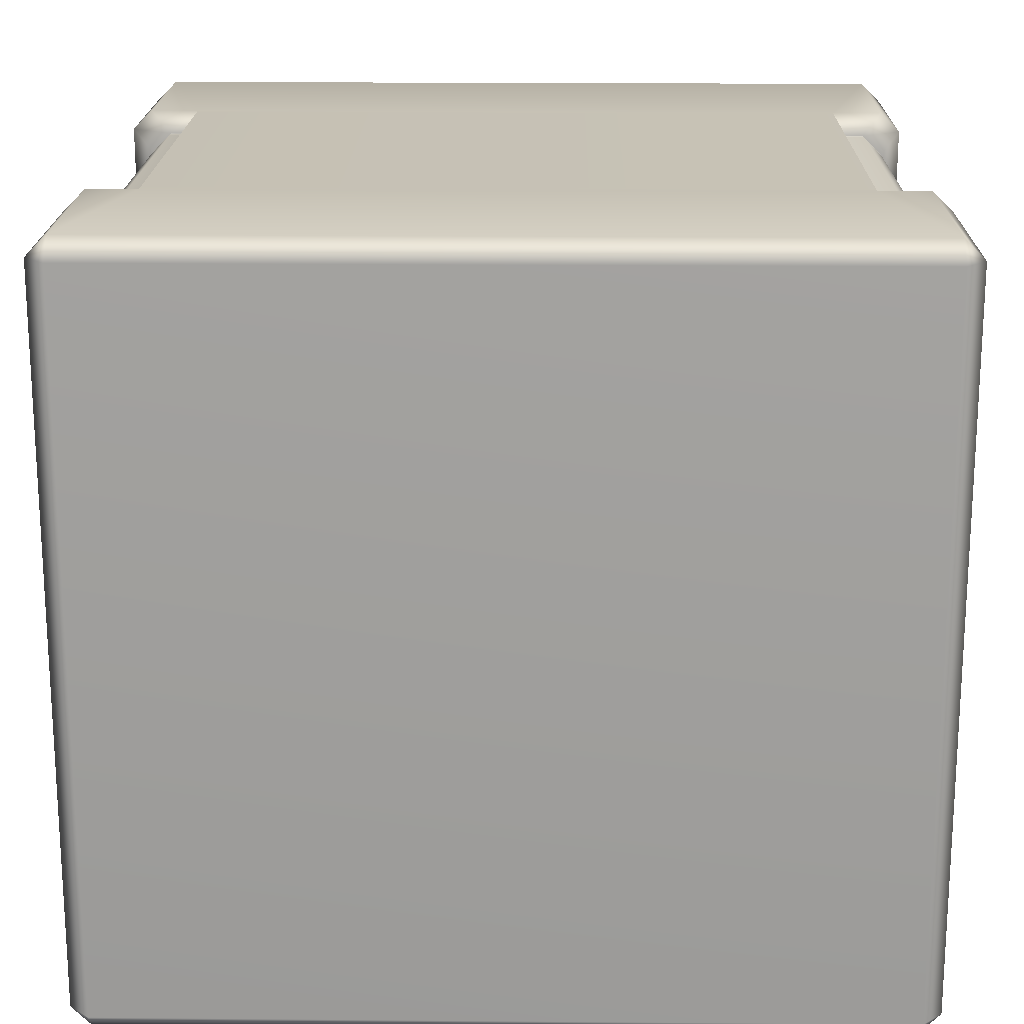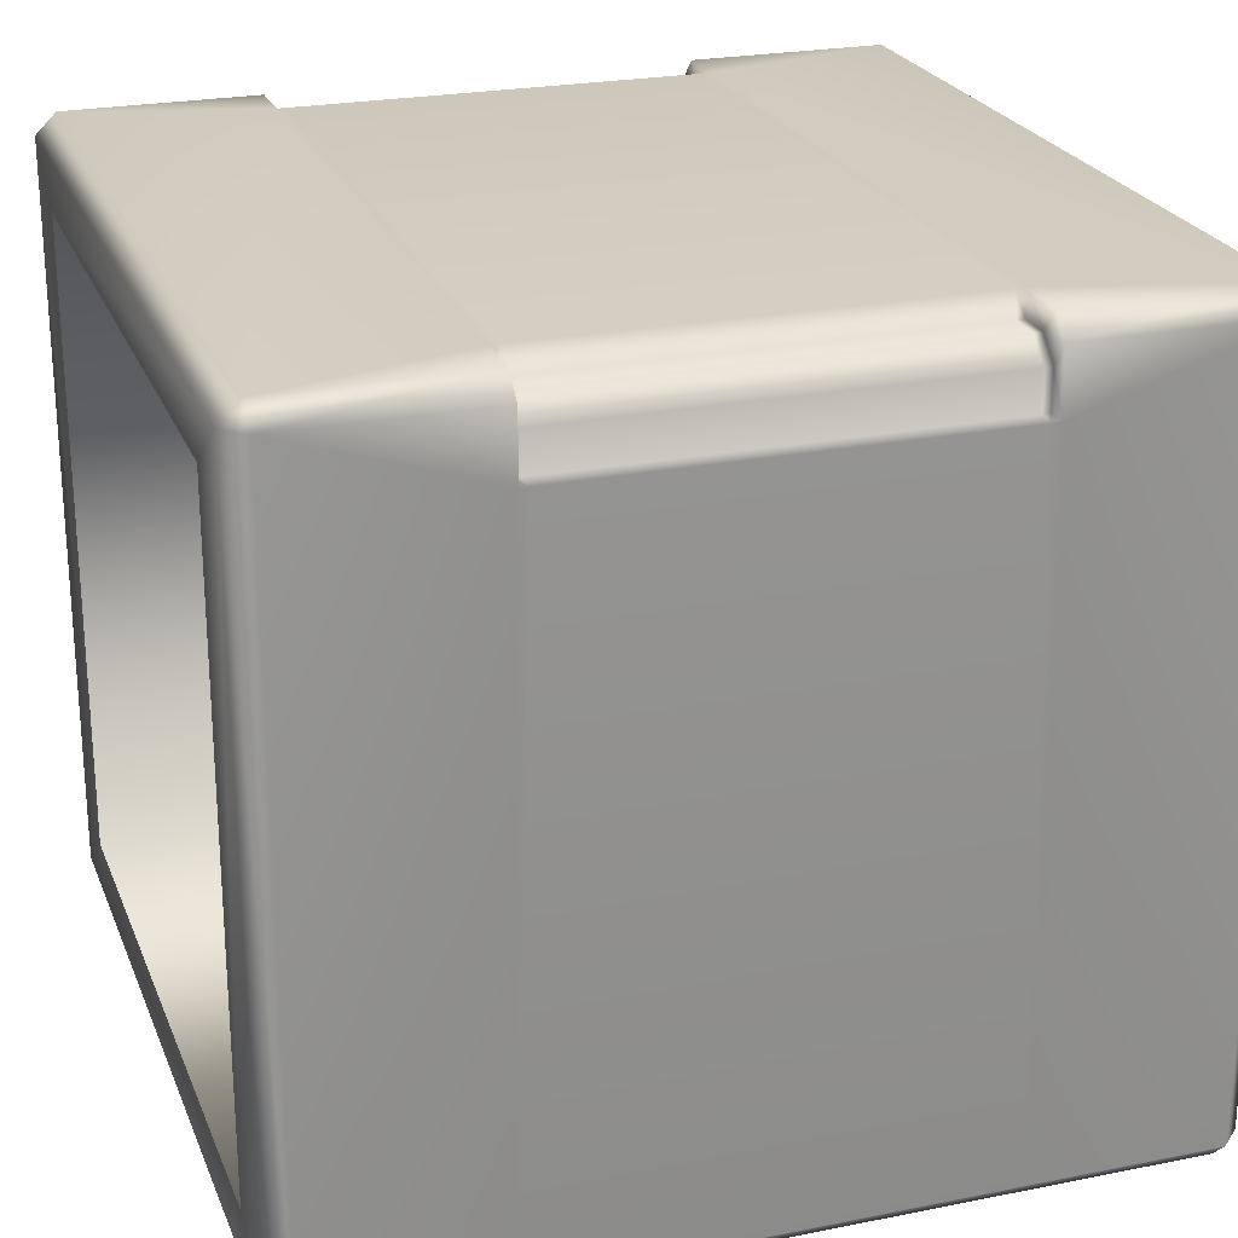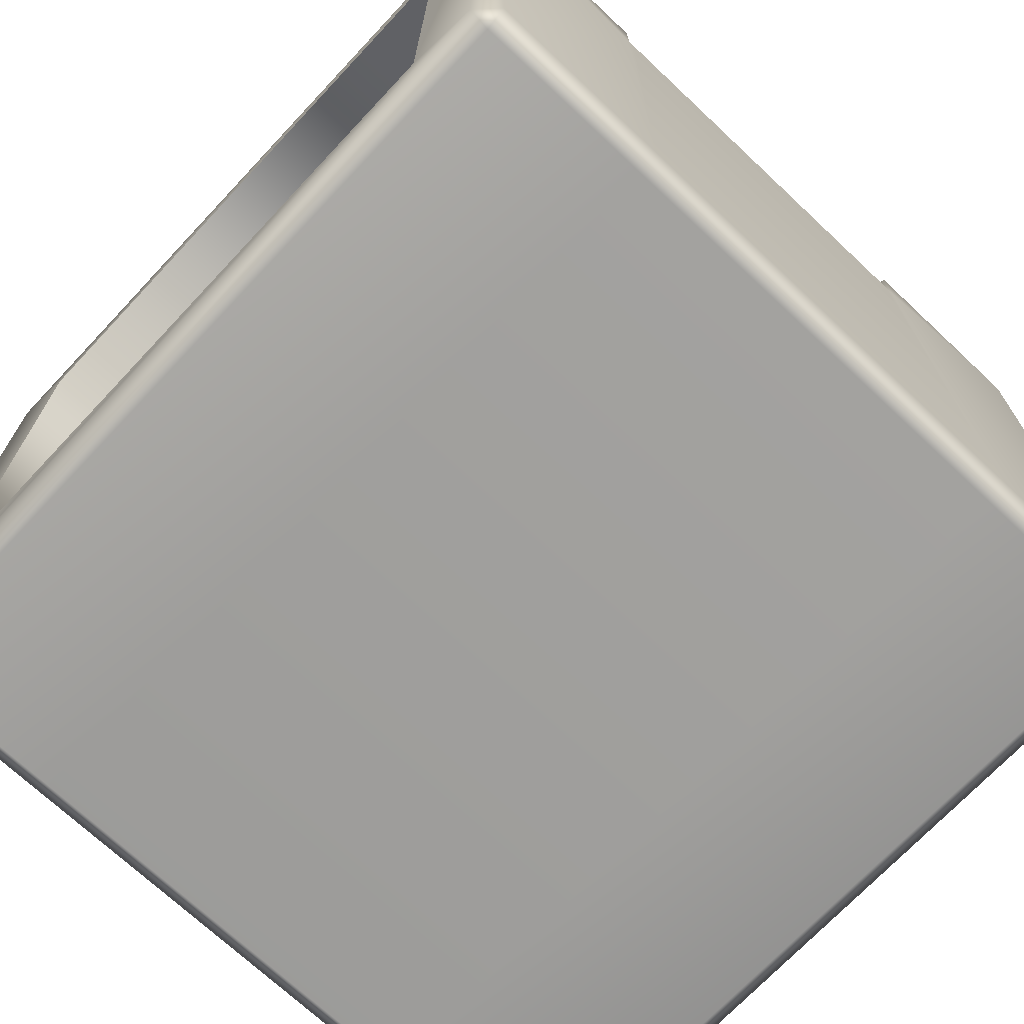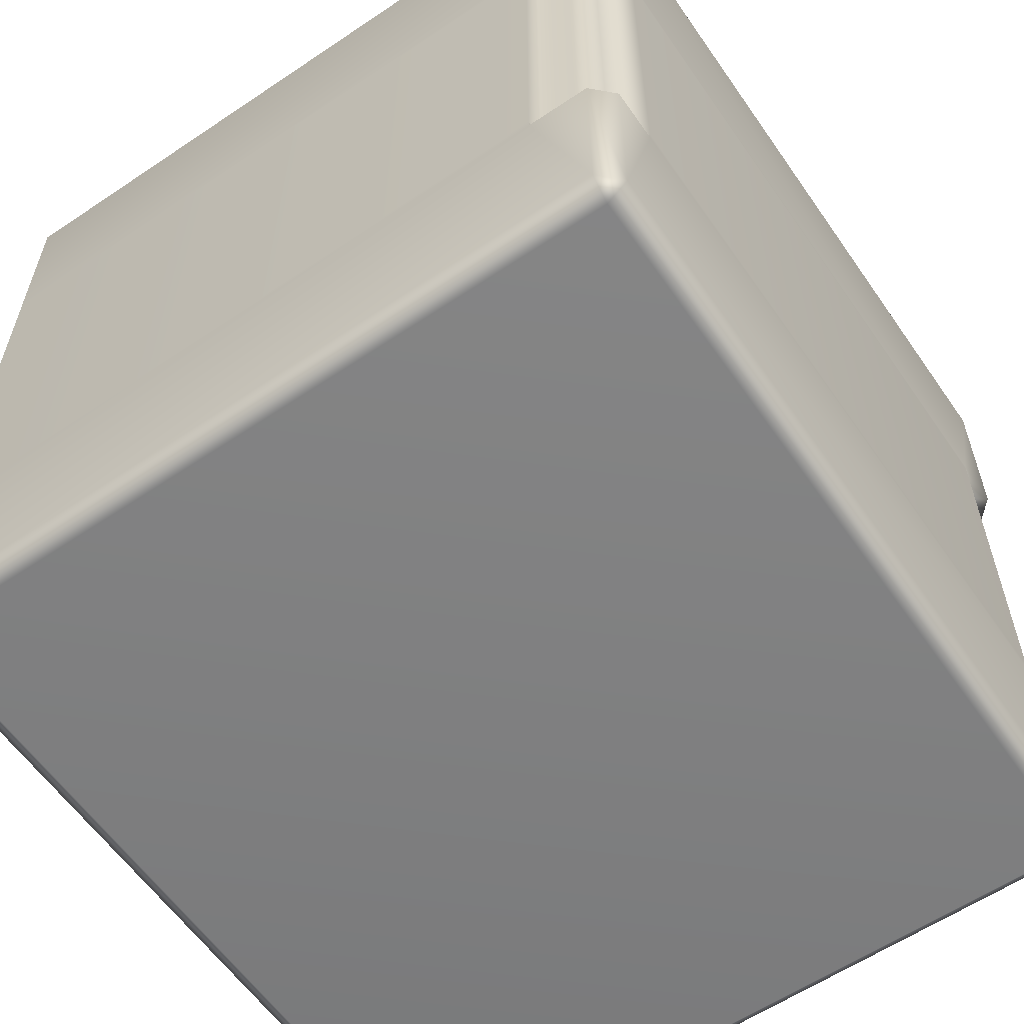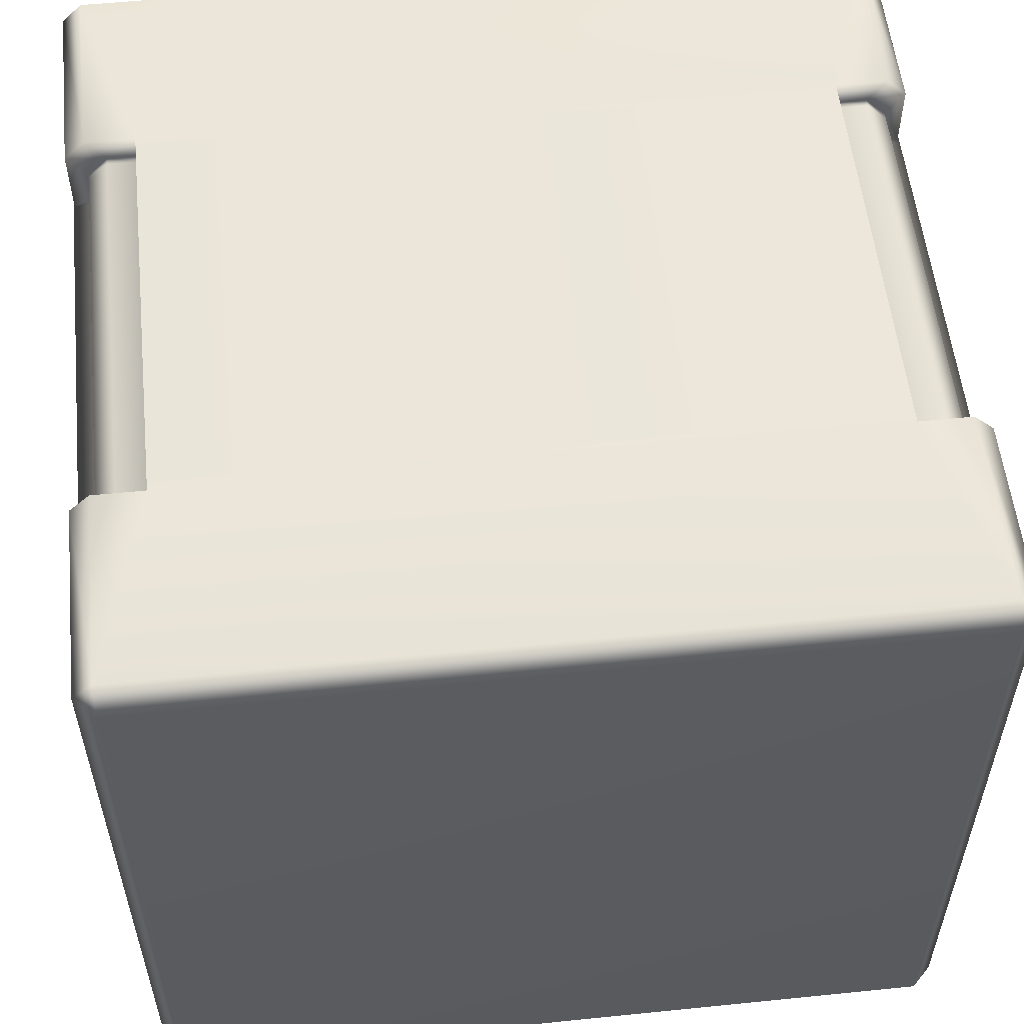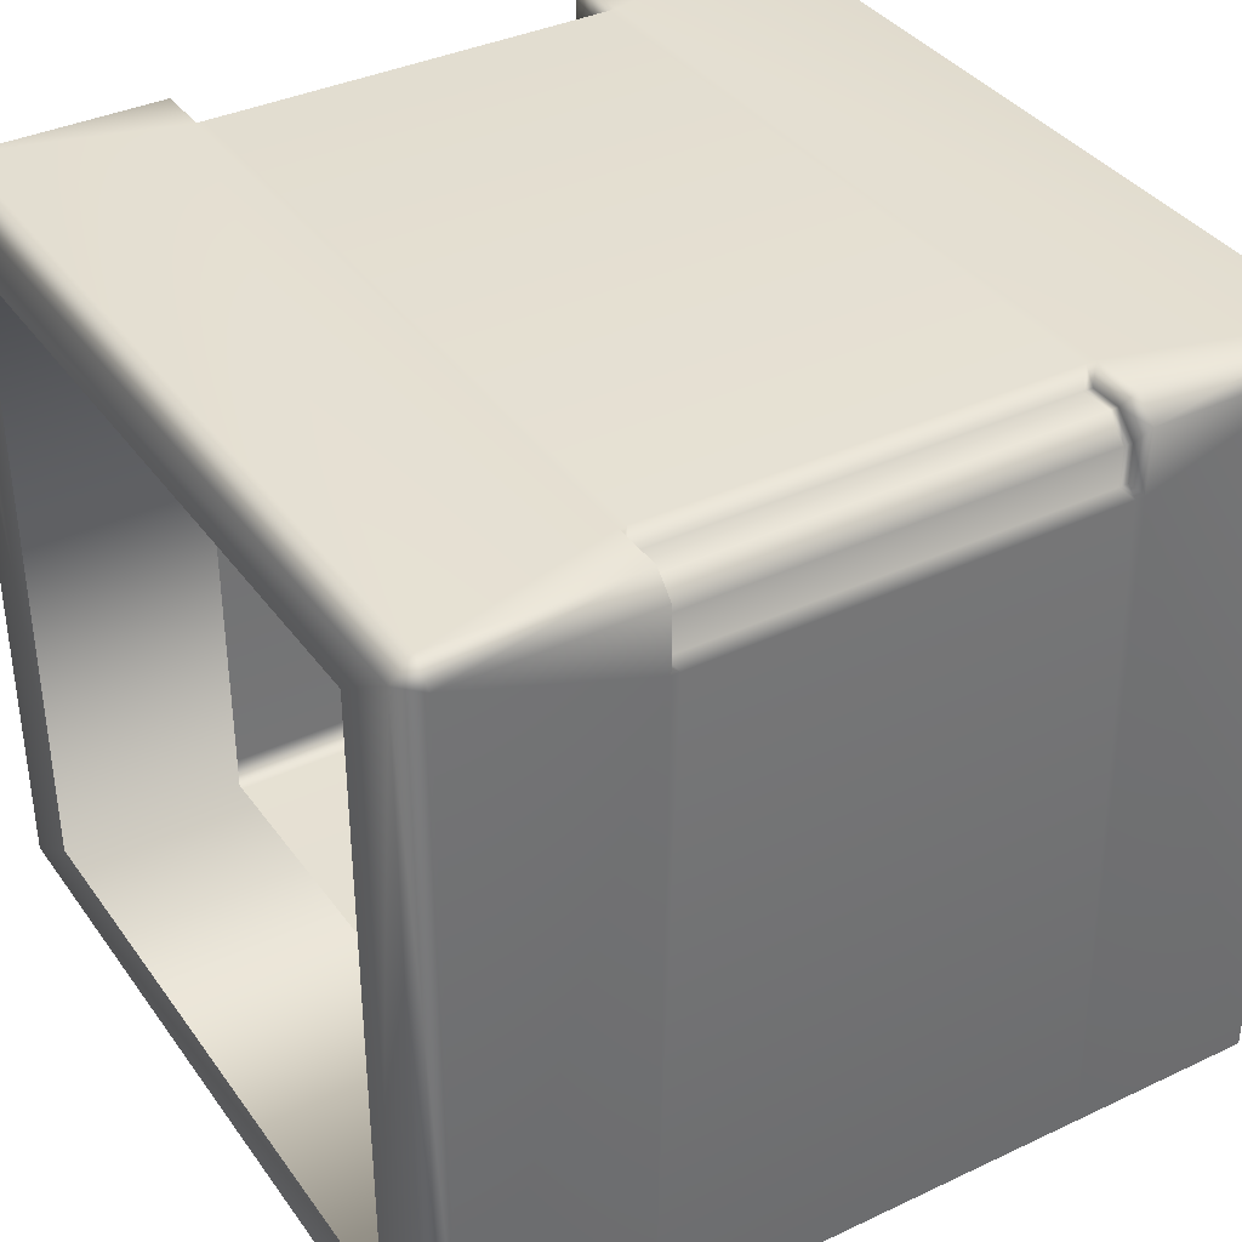
<metadata>
{"format":"obj","ext":"obj","renderer":"f3d","projection":"perspective","resolution":1024,"background":"white","views":[{"elev":18.8,"azim":-179.0,"up":"+Y"},{"elev":23.9,"azim":71.6,"up":"+Y"},{"elev":-71.2,"azim":46.8,"up":"+Y"},{"elev":-59.7,"azim":124.6,"up":"+Z"},{"elev":55.6,"azim":173.9,"up":"+Y"},{"elev":37.1,"azim":58.7,"up":"+Y"}]}
</metadata>
<code>
g ENV_SY02_PunchingObstacle_Box_MO
v 2.083 -2.073 1.523
v 2.083 -2.073 2.726
v -2.144 -2.073 2.726
v -2.144 -2.073 1.523
v -2.144 2.064 1.523
v -2.144 2.064 2.726
v 2.083 2.064 2.726
v 2.083 2.064 1.523
v -2.144 -2.073 1.523
v -2.144 -2.073 2.726
v -2.144 2.064 2.726
v -2.144 2.064 1.523
v 2.083 -2.073 1.523
v 2.083 2.064 1.523
v 2.083 2.064 2.726
v 2.083 -2.073 2.726
v 2.574 1.999 -1.394
v 2.705 1.999 -1.394
v 2.705 1.999 -1.331
v 2.574 1.999 -1.331
v 2.705 1.999 1.308
v 2.574 1.999 1.308
v 2.574 1.999 1.359
v 2.705 1.999 1.359
v 2.238 2.375 -1.394
v 2.238 2.539 -1.331
v 2.238 2.539 -1.394
v 2.238 2.375 -1.331
v 2.238 2.375 1.308
v 2.238 2.539 1.308
v 2.238 2.375 1.359
v 2.238 2.539 1.359
v -2.645 1.999 -1.38
v -2.766 1.999 -1.318
v -2.766 1.999 -1.38
v -2.645 1.999 -1.318
v -2.645 1.999 1.295
v -2.766 1.999 1.295
v -2.645 1.999 1.345
v -2.766 1.999 1.345
v -2.289 2.373 -1.38
v -2.289 2.539 -1.38
v -2.289 2.539 -1.318
v -2.289 2.373 -1.318
v -2.289 2.539 1.295
v -2.289 2.373 1.295
v -2.289 2.373 1.345
v -2.289 2.539 1.345
v 2.571 -2.414 2.726
v -2.632 -2.548 2.592
v -2.632 -2.414 2.726
v 2.571 -2.548 2.592
v -2.631 -2.548 1.417
v 2.571 -2.548 1.417
v -2.631 -2.548 1.364
v 2.571 -2.548 1.368
v 2.571 -2.548 -1.387
v -2.631 -2.548 -1.387
v 2.571 -2.548 -1.452
v -2.631 -2.548 -1.452
v -2.632 -2.548 -2.665
v 2.571 -2.548 -2.665
v -2.632 -2.414 -2.799
v 2.571 -2.414 -2.799
v -2.766 2.404 1.345
v -2.631 2.539 1.345
v -2.632 2.539 2.592
v -2.766 2.405 2.592
v -2.632 2.405 2.726
v -2.632 -2.414 2.726
v -2.766 1.999 1.345
v -2.766 -2.414 2.592
v -2.632 -2.548 2.592
v -2.631 -2.548 1.417
v -2.766 -2.414 1.415
v -2.631 -2.548 1.364
v -2.766 1.999 1.295
v -2.766 -2.414 1.362
v -2.631 -2.548 -1.387
v -2.766 -2.414 -1.385
v -2.766 1.999 -1.318
v -2.766 -2.414 -1.45
v -2.631 -2.548 -1.452
v -2.766 1.999 -1.38
v -2.766 -2.414 -2.665
v -2.632 -2.548 -2.665
v -2.632 -2.414 -2.799
v -2.632 2.405 -2.799
v -2.766 2.405 -2.665
v -2.766 2.404 -1.38
v -2.632 2.539 -2.665
v -2.631 2.539 -1.38
v 2.571 2.539 2.592
v 2.571 2.405 2.726
v -2.632 2.405 2.726
v -2.632 2.539 2.592
v -2.289 2.539 1.345
v -2.631 2.539 1.345
v 2.238 2.539 1.359
v 2.57 2.539 1.359
v -2.289 2.539 1.295
v 2.238 2.539 1.308
v 2.238 2.539 -1.331
v -2.289 2.539 -1.318
v 2.238 2.539 -1.394
v -2.289 2.539 -1.38
v 2.571 2.539 -2.665
v 2.57 2.539 -1.394
v -2.632 2.539 -2.665
v -2.631 2.539 -1.38
v 2.571 2.405 -2.799
v -2.632 2.405 -2.799
v 2.705 2.405 -1.394
v 2.57 2.539 -1.394
v 2.571 2.539 -2.665
v 2.705 2.405 -2.665
v 2.571 2.405 -2.799
v 2.571 -2.414 -2.799
v 2.705 1.999 -1.394
v 2.705 -2.414 -2.665
v 2.571 -2.548 -2.665
v 2.571 -2.548 -1.452
v 2.705 -2.414 -1.45
v 2.705 1.999 -1.331
v 2.571 -2.548 -1.387
v 2.705 -2.414 -1.385
v 2.705 -2.414 1.363
v 2.705 1.999 1.308
v 2.571 -2.548 1.368
v 2.705 -2.414 1.415
v 2.571 -2.548 1.417
v 2.705 1.999 1.359
v 2.705 -2.414 2.592
v 2.571 -2.548 2.592
v 2.571 -2.414 2.726
v 2.571 2.405 2.726
v 2.705 2.405 2.592
v 2.705 2.405 1.359
v 2.571 2.539 2.592
v 2.57 2.539 1.359
v -2.51 2.373 -1.318
v -2.645 2.238 -1.38
v -2.51 2.373 -1.38
v -2.645 2.238 -1.318
v -2.645 1.999 -1.38
v -2.51 2.373 1.295
v -2.645 1.999 -1.318
v -2.645 2.238 1.295
v -2.51 2.373 1.345
v -2.645 1.999 1.295
v -2.645 2.238 1.345
v -2.645 1.999 1.345
v 2.574 2.24 -1.394
v 2.574 1.999 -1.394
v 2.574 1.999 -1.331
v 2.574 2.24 -1.331
v 2.439 2.375 -1.394
v 2.574 1.999 1.308
v 2.439 2.375 -1.331
v 2.574 2.24 1.308
v 2.574 1.999 1.359
v 2.439 2.375 1.308
v 2.574 2.24 1.359
v 2.439 2.375 1.359
v 2.571 -2.414 -2.799
v 2.571 2.405 -2.799
v -2.632 2.405 -2.799
v -2.632 -2.414 -2.799
v -2.51 2.373 -1.38
v -2.289 2.373 -1.38
v -2.289 2.373 -1.318
v -2.51 2.373 -1.318
v -2.289 2.373 1.295
v -2.51 2.373 1.295
v -2.289 2.373 1.345
v -2.51 2.373 1.345
v 2.439 2.375 -1.394
v 2.238 2.375 -1.331
v 2.238 2.375 -1.394
v 2.439 2.375 -1.331
v 2.439 2.375 1.308
v 2.238 2.375 1.308
v 2.439 2.375 1.359
v 2.238 2.375 1.359
v 2.574 2.24 1.359
v 2.574 1.999 1.359
v 2.705 1.999 1.359
v 2.705 2.405 1.359
v 2.439 2.375 1.359
v 2.57 2.539 1.359
v 2.238 2.539 1.359
v 2.238 2.375 1.359
v 2.705 1.999 -1.394
v 2.574 1.999 -1.394
v 2.574 2.24 -1.394
v 2.705 2.405 -1.394
v 2.439 2.375 -1.394
v 2.57 2.539 -1.394
v 2.238 2.539 -1.394
v 2.238 2.375 -1.394
v -2.645 2.238 -1.38
v -2.645 1.999 -1.38
v -2.766 1.999 -1.38
v -2.766 2.404 -1.38
v -2.51 2.373 -1.38
v -2.631 2.539 -1.38
v -2.289 2.539 -1.38
v -2.289 2.373 -1.38
v -2.766 1.999 1.345
v -2.645 1.999 1.345
v -2.645 2.238 1.345
v -2.766 2.404 1.345
v -2.51 2.373 1.345
v -2.631 2.539 1.345
v -2.289 2.539 1.345
v -2.289 2.373 1.345
v -2.144 2.064 2.726
v 2.571 2.405 2.726
v 2.083 2.064 2.726
v 2.083 -2.073 2.726
v -2.632 2.405 2.726
v 2.571 -2.414 2.726
v -2.144 -2.073 2.726
v -2.632 -2.414 2.726
g ENV_SY02_PunchingObstacle_Box_MO_0
f 3 2 1
f 4 3 1
f 7 6 5
f 8 7 5
f 11 10 9
f 12 11 9
f 15 14 13
f 16 15 13
f 19 18 17
f 20 19 17
f 21 19 20
f 22 21 20
f 22 23 21
f 23 24 21
f 27 26 25
f 26 28 25
f 28 26 29
f 26 30 29
f 29 30 31
f 30 32 31
f 35 34 33
f 34 36 33
f 36 34 37
f 34 38 37
f 37 38 39
f 38 40 39
f 43 42 41
f 44 43 41
f 45 43 44
f 46 45 44
f 45 46 47
f 48 45 47
f 51 50 49
f 50 52 49
f 50 53 52
f 53 54 52
f 54 53 55
f 56 54 55
f 56 55 57
f 55 58 57
f 57 58 59
f 58 60 59
f 60 61 59
f 61 62 59
f 61 63 62
f 63 64 62
f 67 66 65
f 68 67 65
f 69 67 68
f 70 69 68
f 68 65 71
f 72 70 68
f 68 71 72
f 72 73 70
f 73 72 74
f 71 75 72
f 72 75 74
f 76 74 75
f 71 77 75
f 78 76 75
f 77 78 75
f 79 76 78
f 80 78 77
f 80 79 78
f 81 80 77
f 79 80 82
f 80 81 82
f 83 79 82
f 81 84 82
f 83 82 85
f 82 84 85
f 86 83 85
f 85 87 86
f 87 85 88
f 84 89 85
f 85 89 88
f 84 90 89
f 89 91 88
f 89 90 92
f 91 89 92
f 95 94 93
f 96 95 93
f 96 93 97
f 97 98 96
f 93 99 97
f 93 100 99
f 101 97 99
f 102 101 99
f 101 102 103
f 104 101 103
f 104 103 105
f 106 104 105
f 106 105 107
f 105 108 107
f 109 106 107
f 106 109 110
f 107 111 109
f 111 112 109
f 115 114 113
f 116 115 113
f 117 115 116
f 118 117 116
f 116 113 119
f 120 118 116
f 116 119 120
f 120 121 118
f 121 120 122
f 119 123 120
f 120 123 122
f 123 119 124
f 122 123 125
f 126 123 124
f 123 126 125
f 126 124 127
f 126 127 125
f 124 128 127
f 127 129 125
f 127 128 130
f 127 130 129
f 130 131 129
f 128 132 130
f 131 130 133
f 130 132 133
f 134 131 133
f 133 135 134
f 135 133 136
f 132 137 133
f 133 137 136
f 132 138 137
f 137 139 136
f 137 138 140
f 139 137 140
f 143 142 141
f 142 144 141
f 142 145 144
f 141 144 146
f 145 147 144
f 144 148 146
f 144 147 148
f 146 148 149
f 147 150 148
f 148 151 149
f 148 150 151
f 150 152 151
f 155 154 153
f 156 155 153
f 156 153 157
f 158 155 156
f 159 156 157
f 160 158 156
f 160 156 159
f 161 158 160
f 162 160 159
f 163 161 160
f 163 160 162
f 164 163 162
f 167 166 165
f 168 167 165
f 171 170 169
f 172 171 169
f 173 171 172
f 174 173 172
f 175 173 174
f 176 175 174
f 179 178 177
f 178 180 177
f 180 178 181
f 178 182 181
f 181 182 183
f 182 184 183
f 187 186 185
f 188 187 185
f 188 185 189
f 190 188 189
f 190 189 191
f 189 192 191
f 195 194 193
f 196 195 193
f 197 195 196
f 198 197 196
f 198 199 197
f 199 200 197
f 203 202 201
f 204 203 201
f 204 201 205
f 206 204 205
f 206 205 207
f 205 208 207
f 211 210 209
f 212 211 209
f 213 211 212
f 214 213 212
f 214 215 213
f 215 216 213
f 219 218 217
f 218 219 220
f 218 221 217
f 222 218 220
f 217 221 223
f 224 222 220
f 223 224 220
f 221 224 223

</code>
